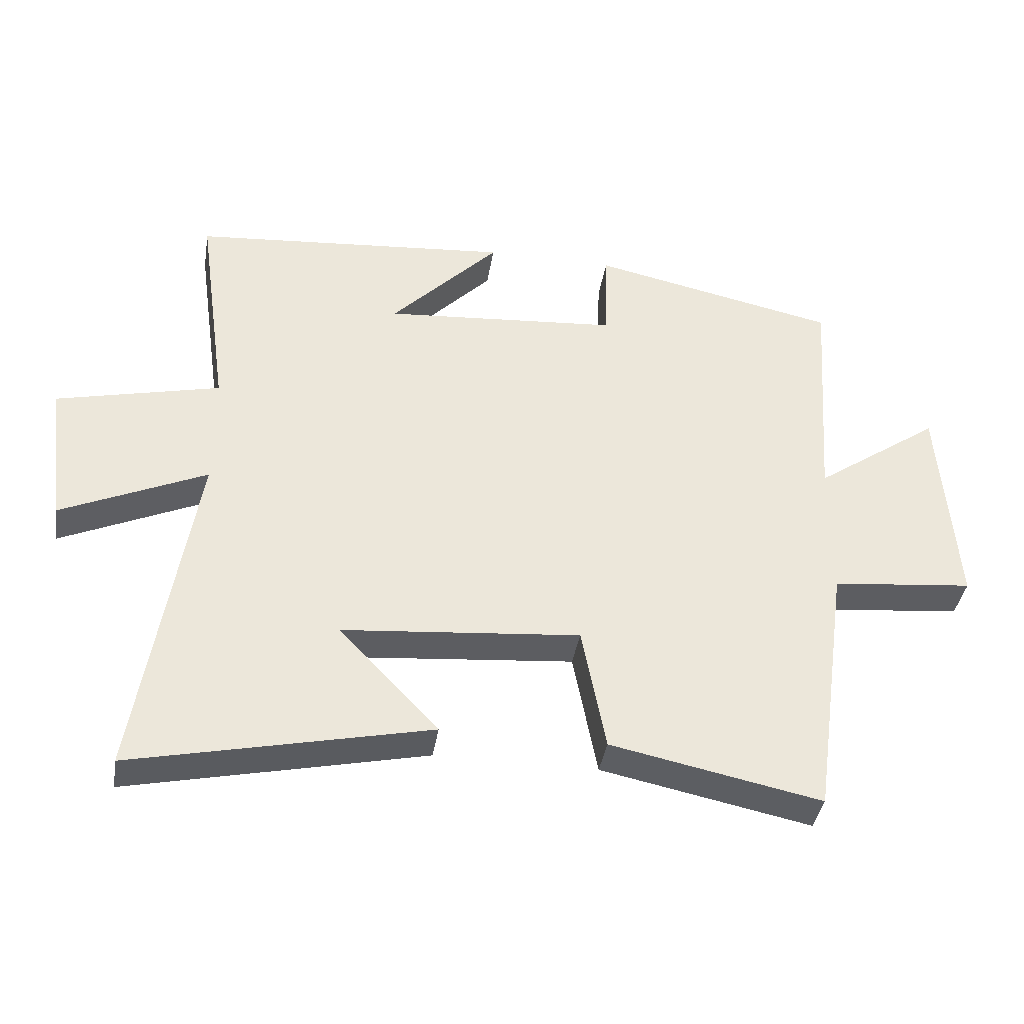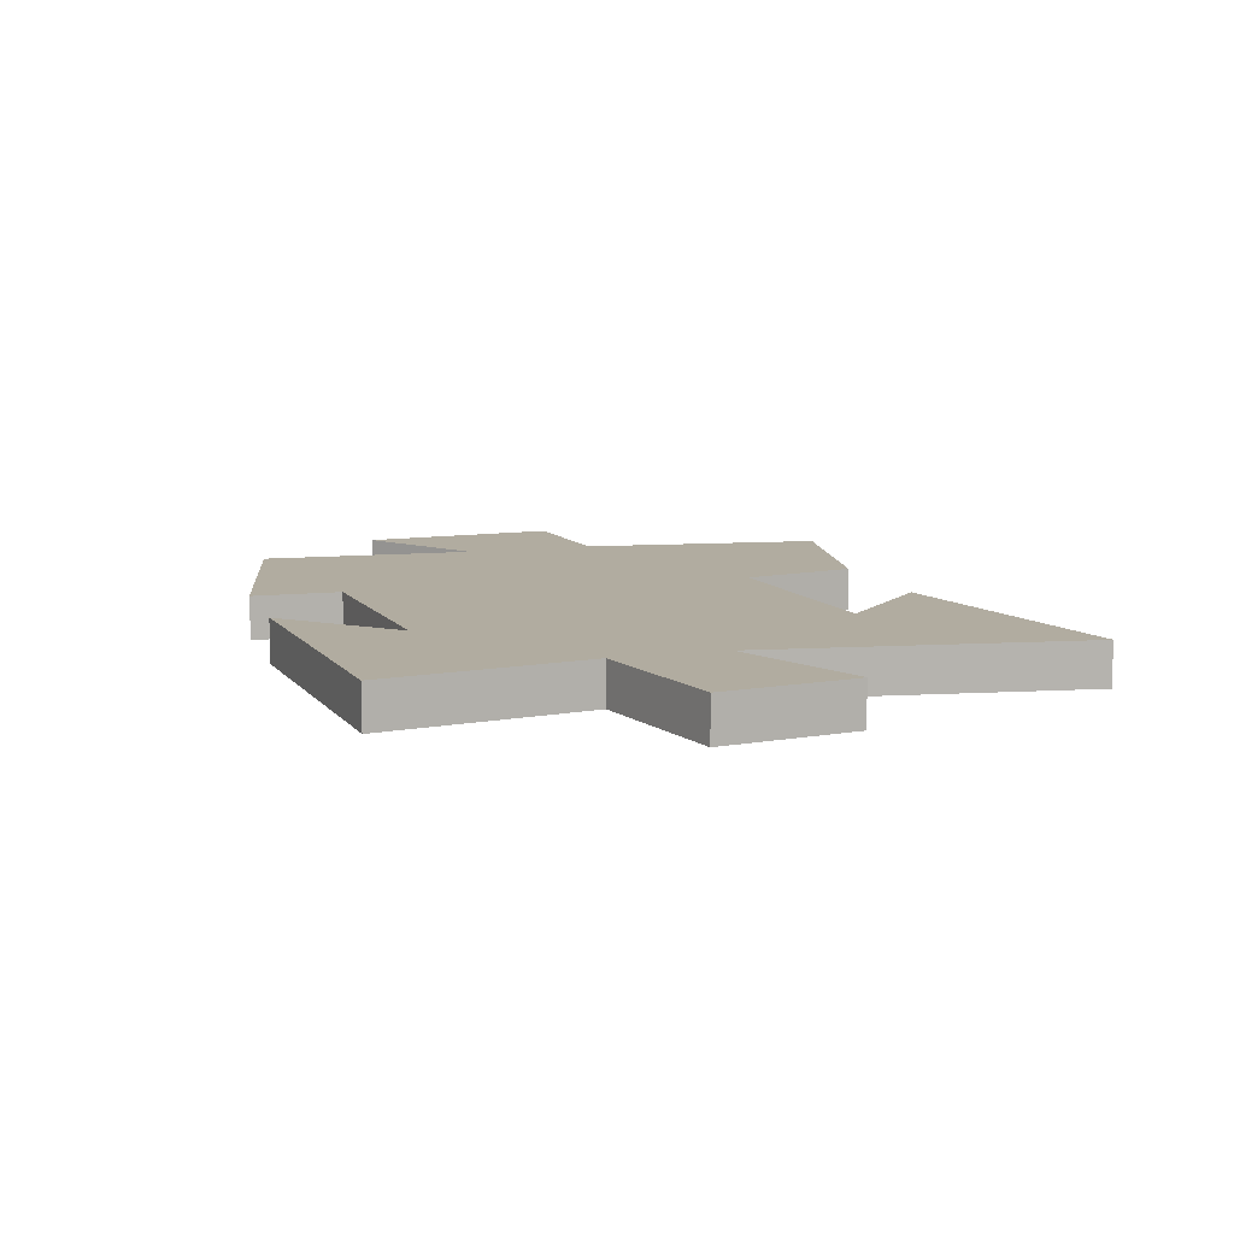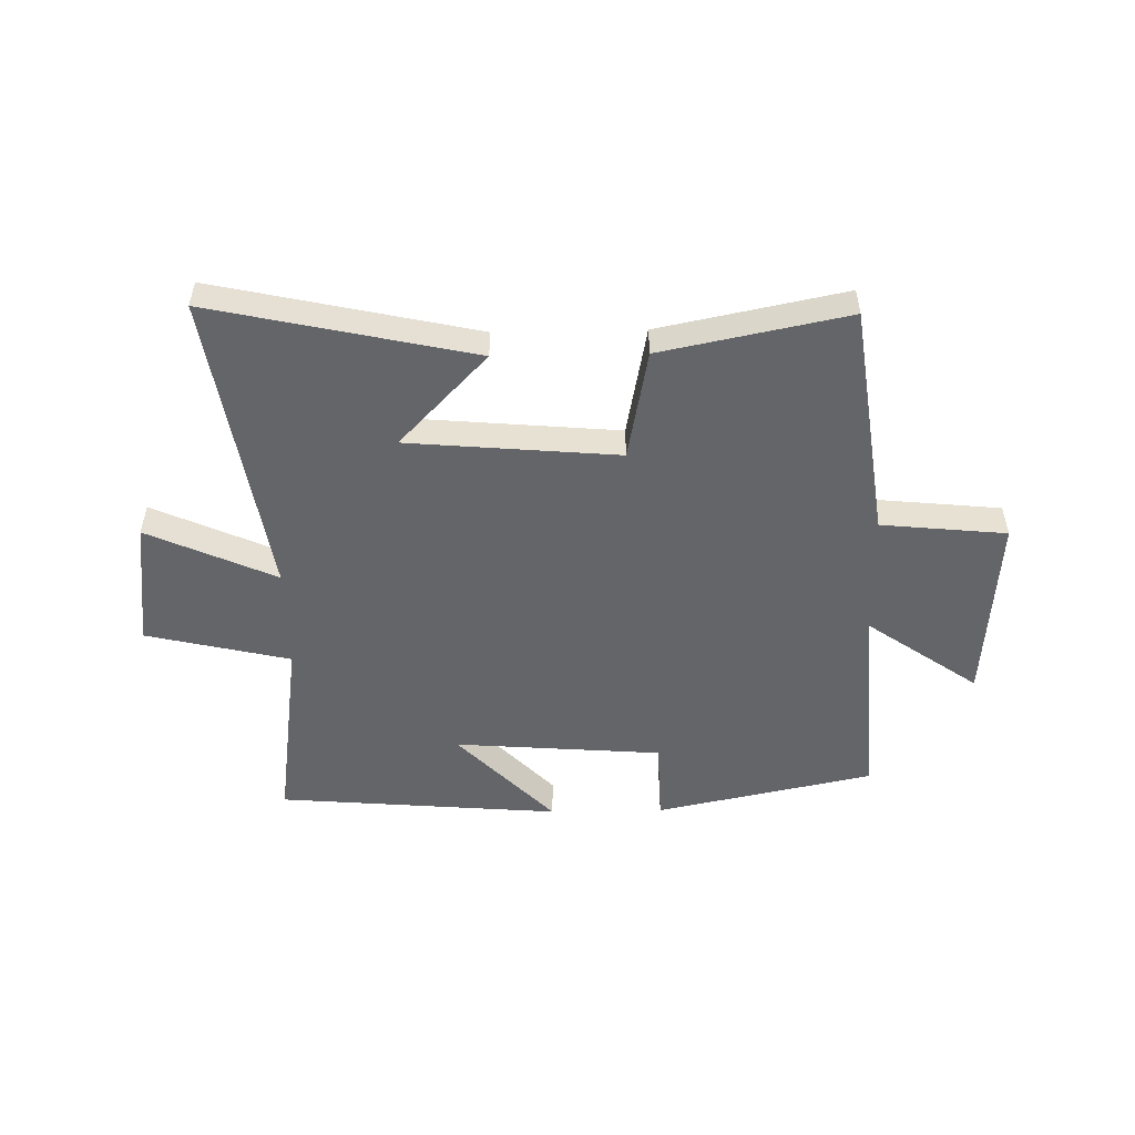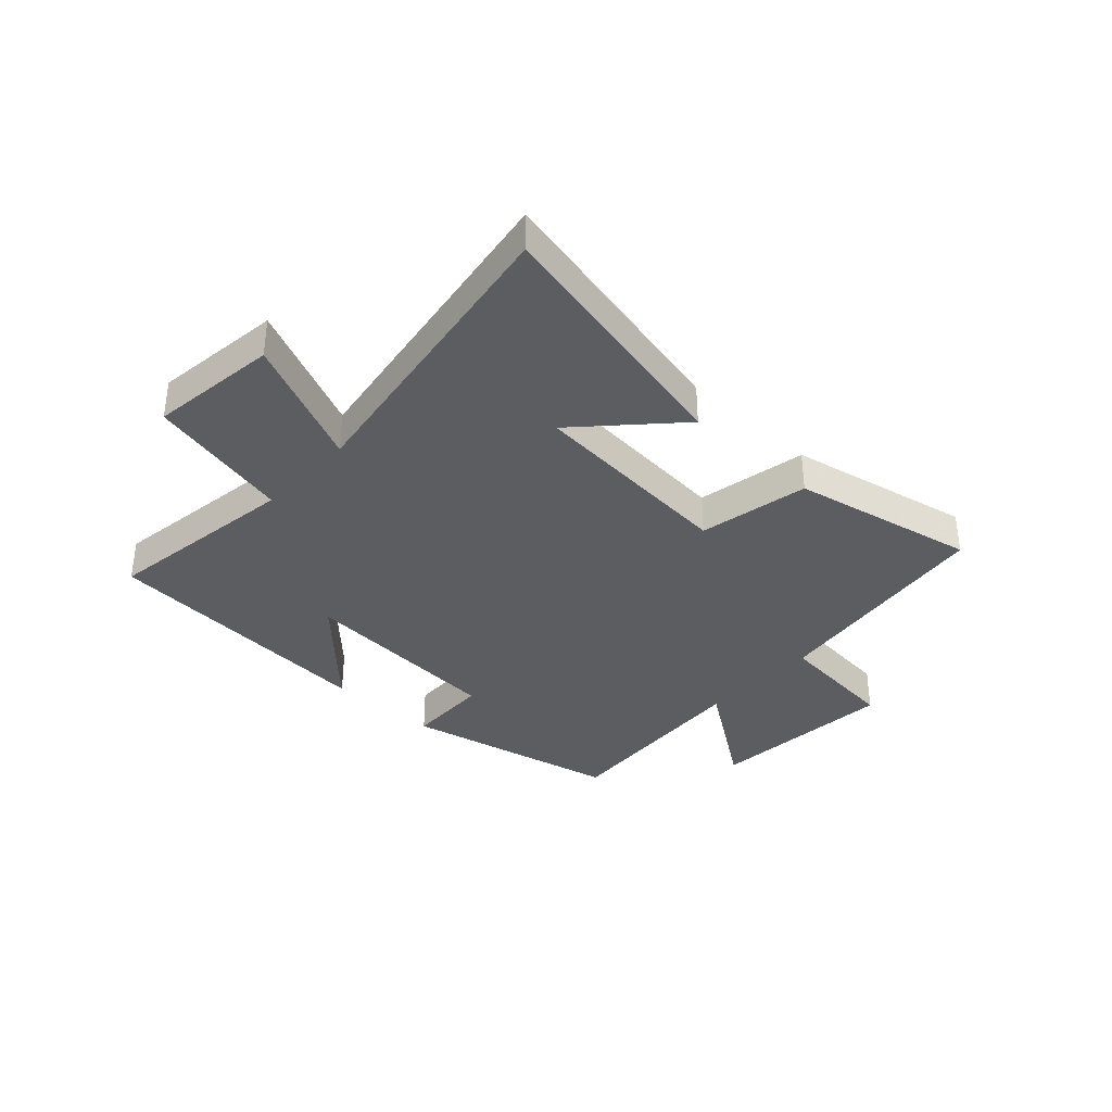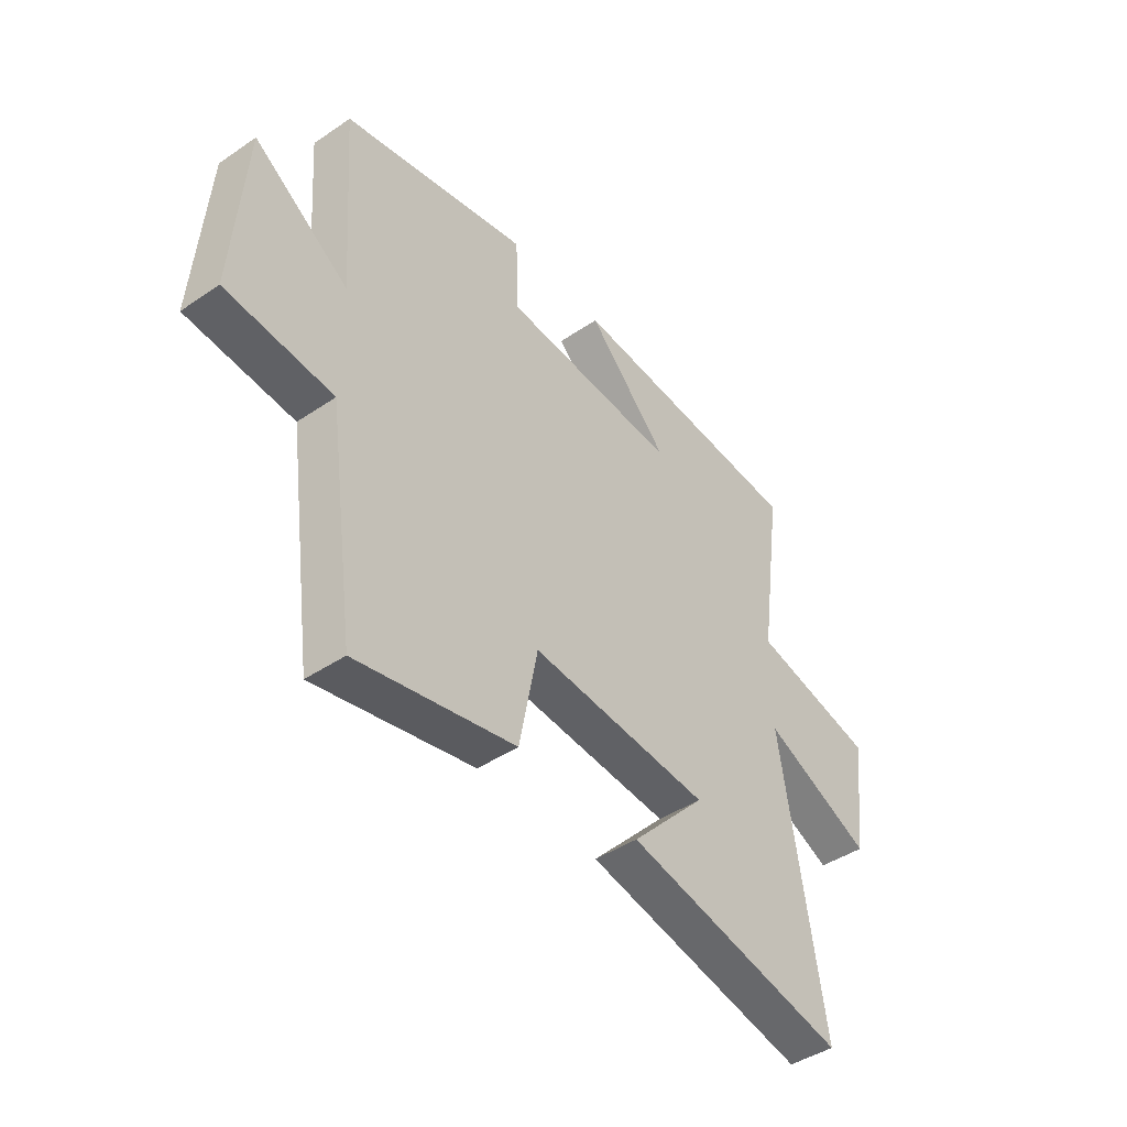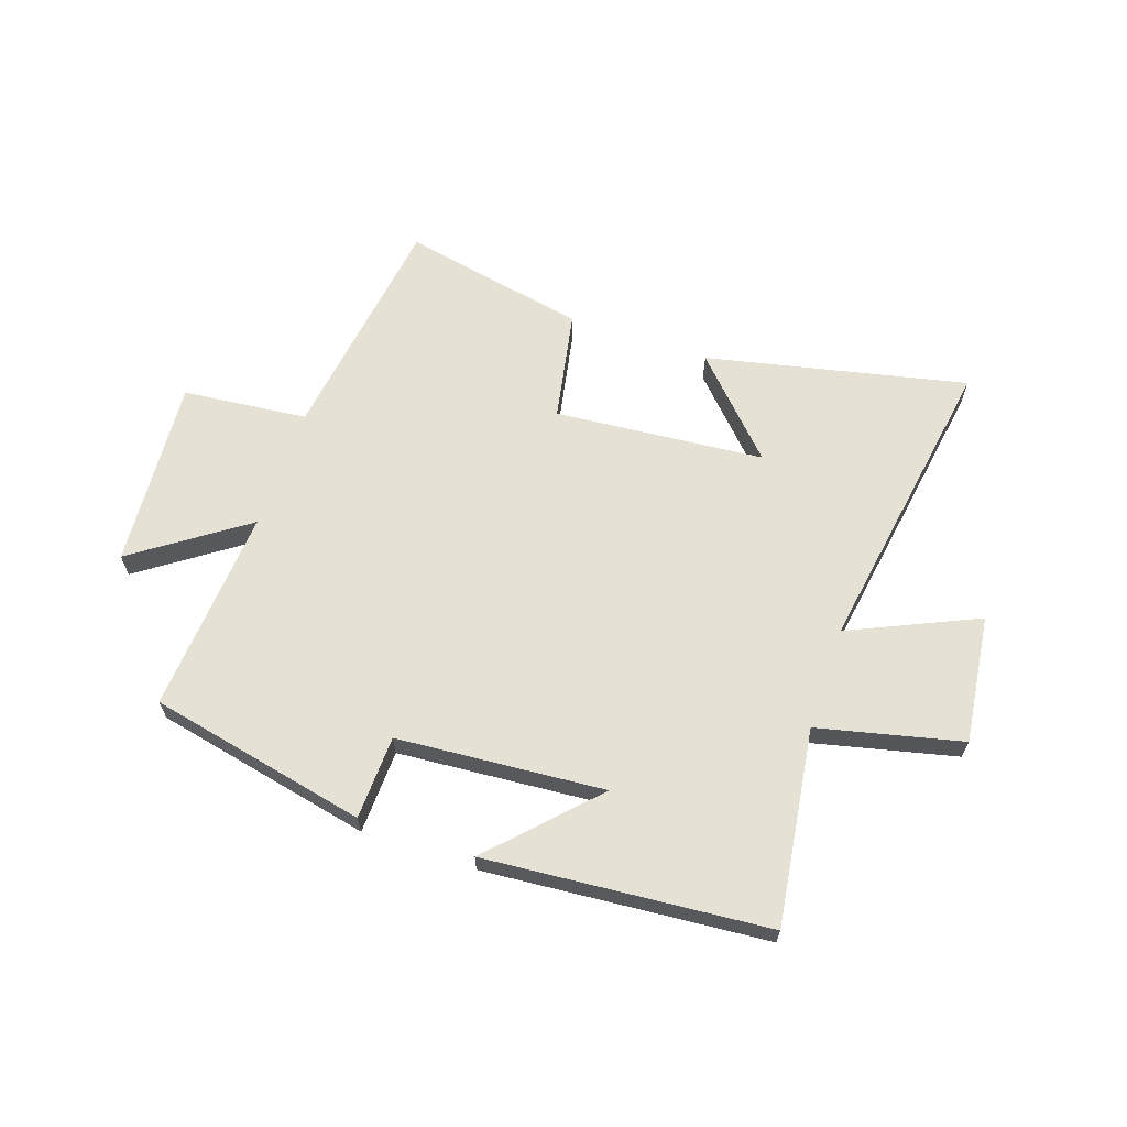
<metadata>
{"format":"obj","ext":"obj","renderer":"f3d","projection":"perspective","resolution":1024,"background":"white","views":[{"elev":-39.1,"azim":170.9,"up":"+Z"},{"elev":10.1,"azim":72.6,"up":"+Y"},{"elev":-51.5,"azim":-178.9,"up":"+Y"},{"elev":-35.8,"azim":137.2,"up":"+Y"},{"elev":-43.7,"azim":-51.4,"up":"+Z"},{"elev":64.4,"azim":18.8,"up":"+Y"}]}
</metadata>
<code>
v -0.443 0.07 -0.566
v -0.5 0.07 -0.158
v -0.718 0.07 -0.136
v -0.694 0.07 0.196
v -0.5 0.07 0.06
v -0.526 0.07 0.419
v -0.145 0.07 0.5
v -0.14 0.07 0.354
v 0.222 0.07 0.326
v 0.055 0.07 0.5
v 0.548 0.07 0.459
v 0.5 0.07 0.117
v 0.751 0.07 0.058
v 0.723 0.07 -0.166
v 0.5 0.07 -0.065
v 0.585 0.07 -0.6
v 0.13 0.07 -0.5
v 0.283 0.07 -0.339
v -0.083 0.07 -0.307
v -0.12 0.07 -0.5
v -0.443 0 -0.566
v -0.5 0 -0.158
v -0.718 0 -0.136
v -0.694 0 0.196
v -0.5 0 0.06
v -0.526 0 0.419
v -0.145 0 0.5
v -0.14 0 0.354
v 0.222 0 0.326
v 0.055 0 0.5
v 0.548 0 0.459
v 0.5 0 0.117
v 0.751 0 0.058
v 0.723 0 -0.166
v 0.5 0 -0.065
v 0.585 0 -0.6
v 0.13 0 -0.5
v 0.283 0 -0.339
v -0.083 0 -0.307
v -0.12 0 -0.5
f 19 20 1 2
f 18 19 2
f 16 17 18
f 15 16 18
f 15 18 2
f 12 13 14 15
f 12 15 2 3
f 9 10 11 12
f 8 9 12 3
f 5 6 7 8
f 5 8 3
f 3 4 5
f 22 21 40 39
f 22 39 38
f 38 37 36
f 38 36 35
f 22 38 35
f 35 34 33 32
f 23 22 35 32
f 32 31 30 29
f 23 32 29 28
f 28 27 26 25
f 23 28 25
f 25 24 23
f 1 21 22 2
f 2 22 23 3
f 3 23 24 4
f 4 24 25 5
f 5 25 26 6
f 6 26 27 7
f 7 27 28 8
f 8 28 29 9
f 9 29 30 10
f 10 30 31 11
f 11 31 32 12
f 12 32 33 13
f 13 33 34 14
f 14 34 35 15
f 15 35 36 16
f 16 36 37 17
f 17 37 38 18
f 18 38 39 19
f 19 39 40 20
f 20 40 21 1

</code>
